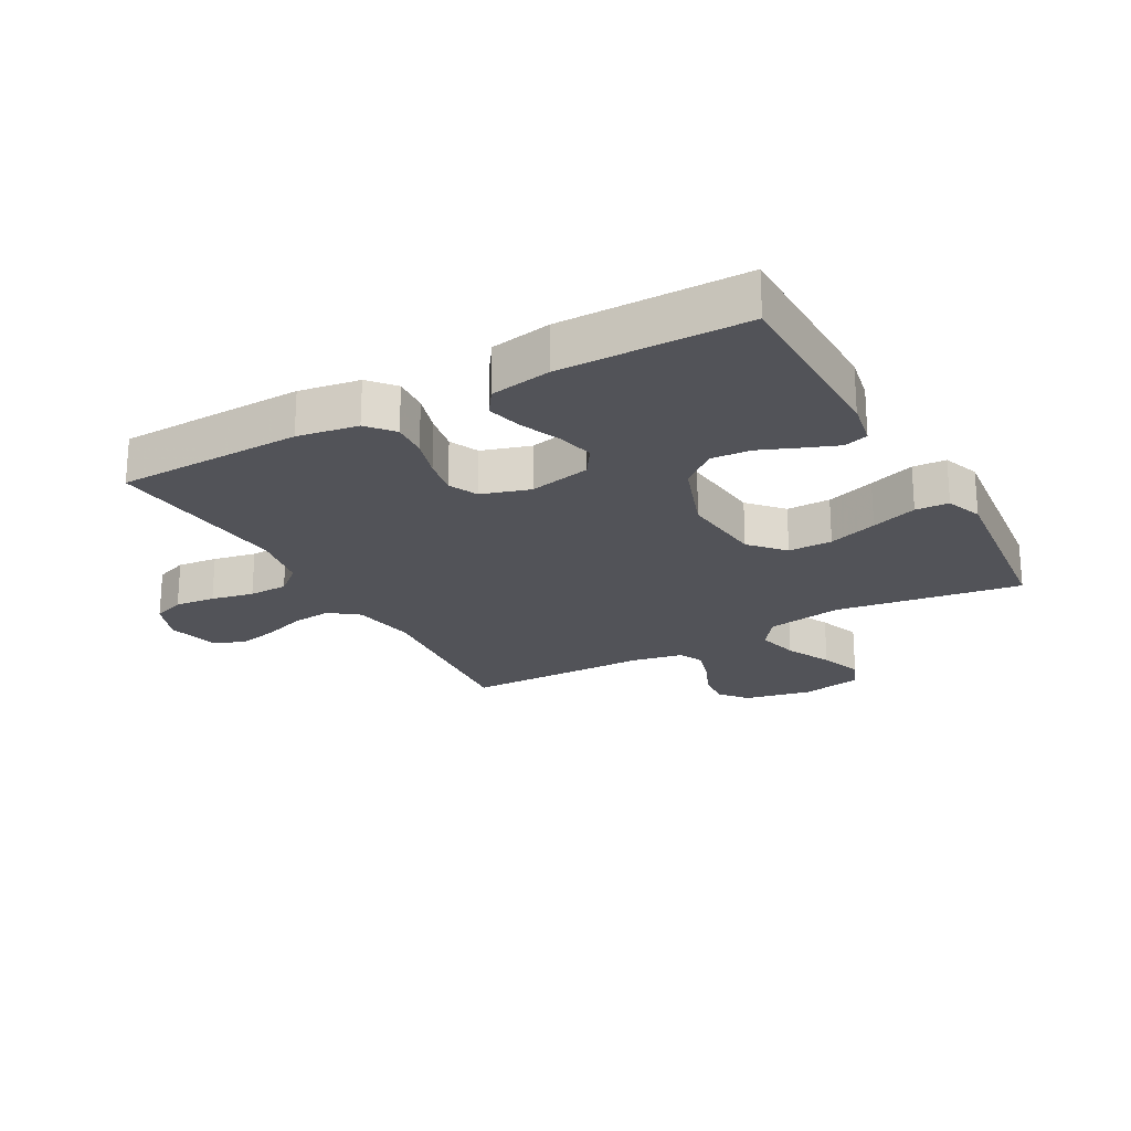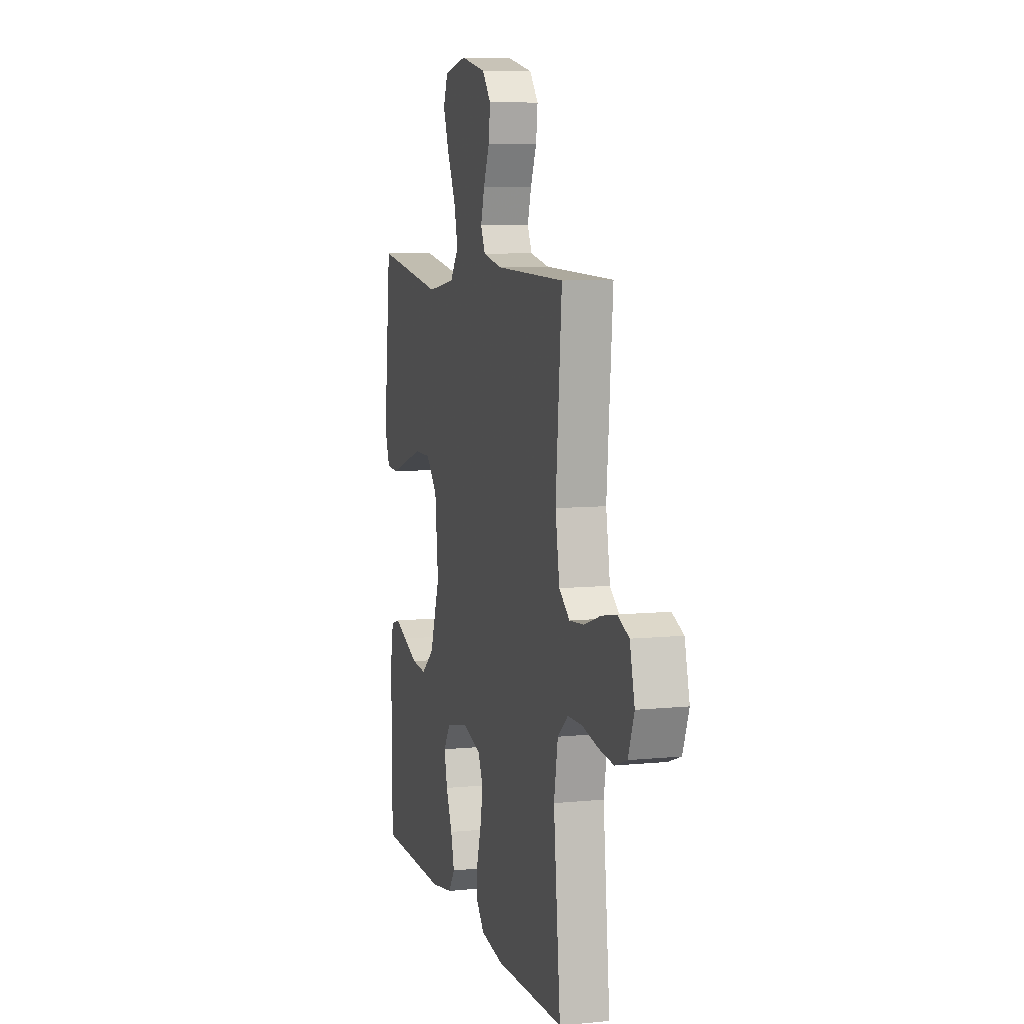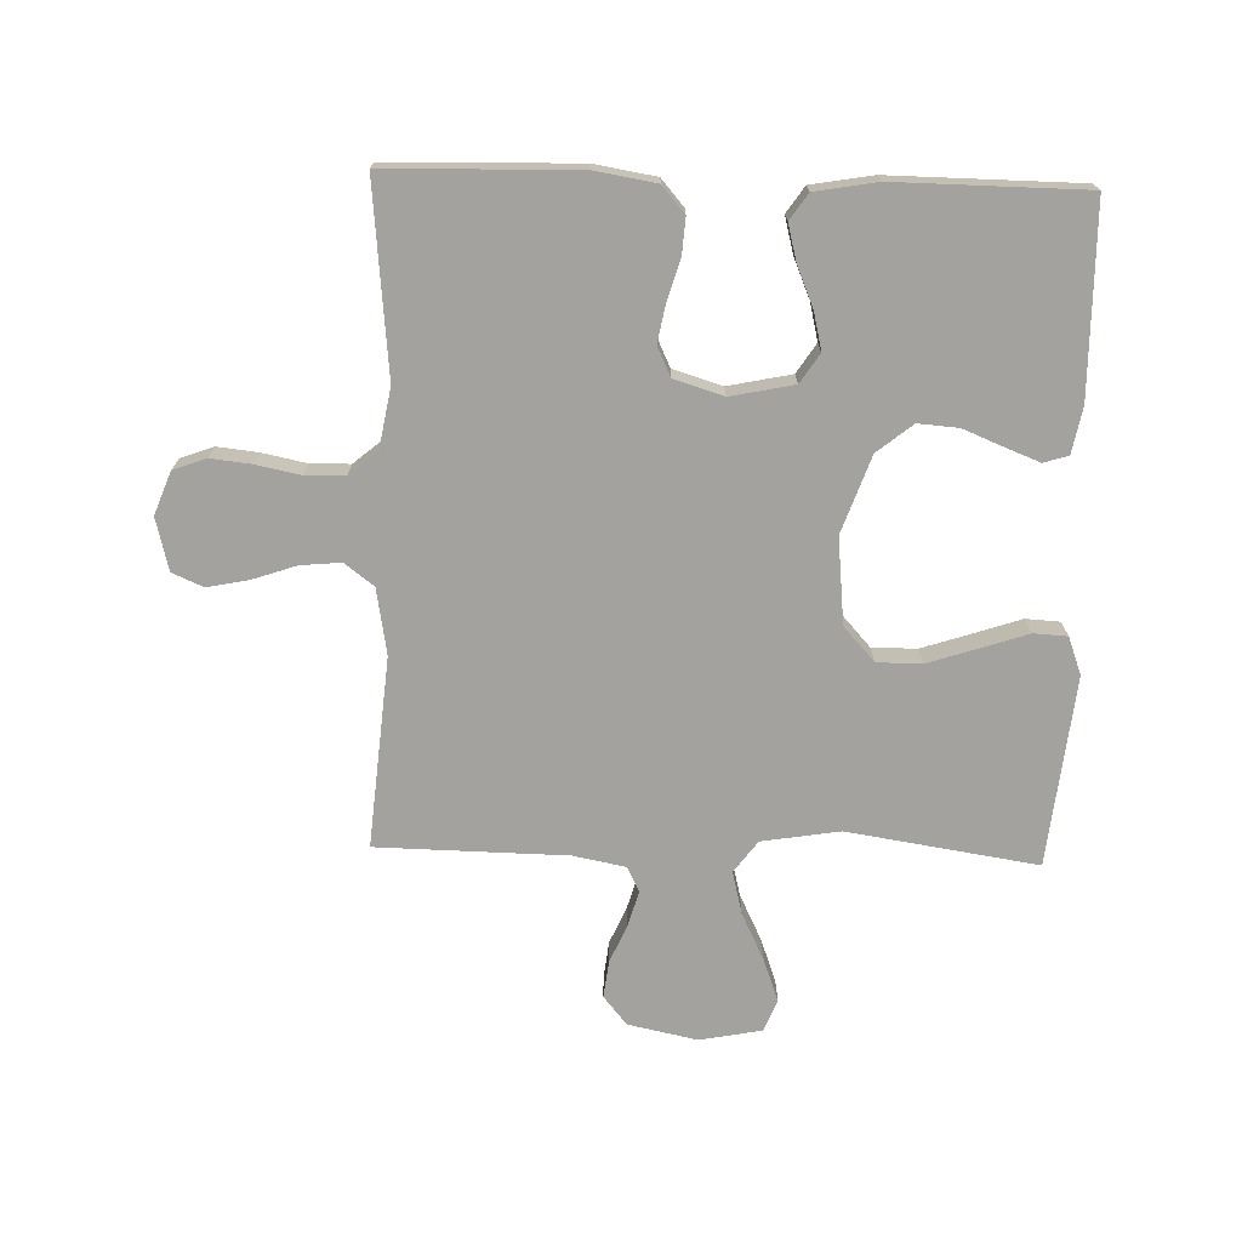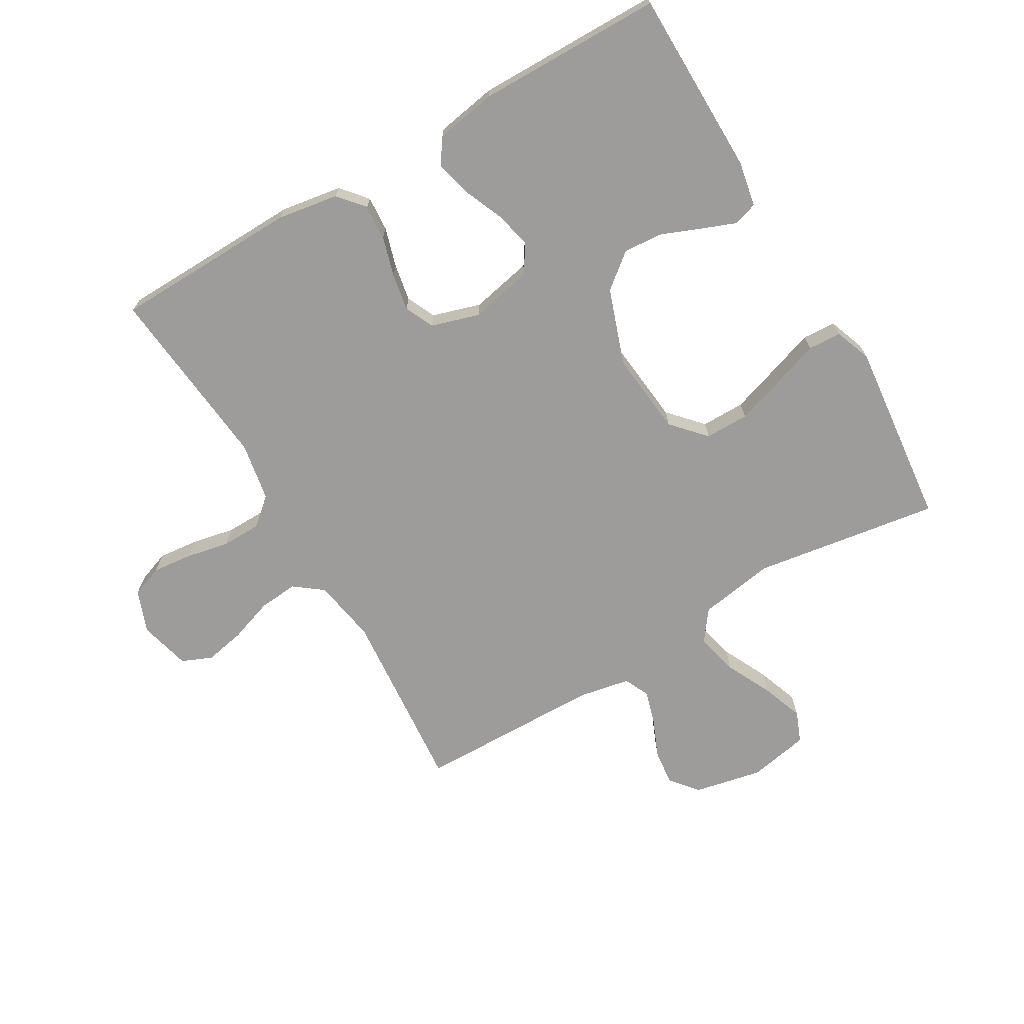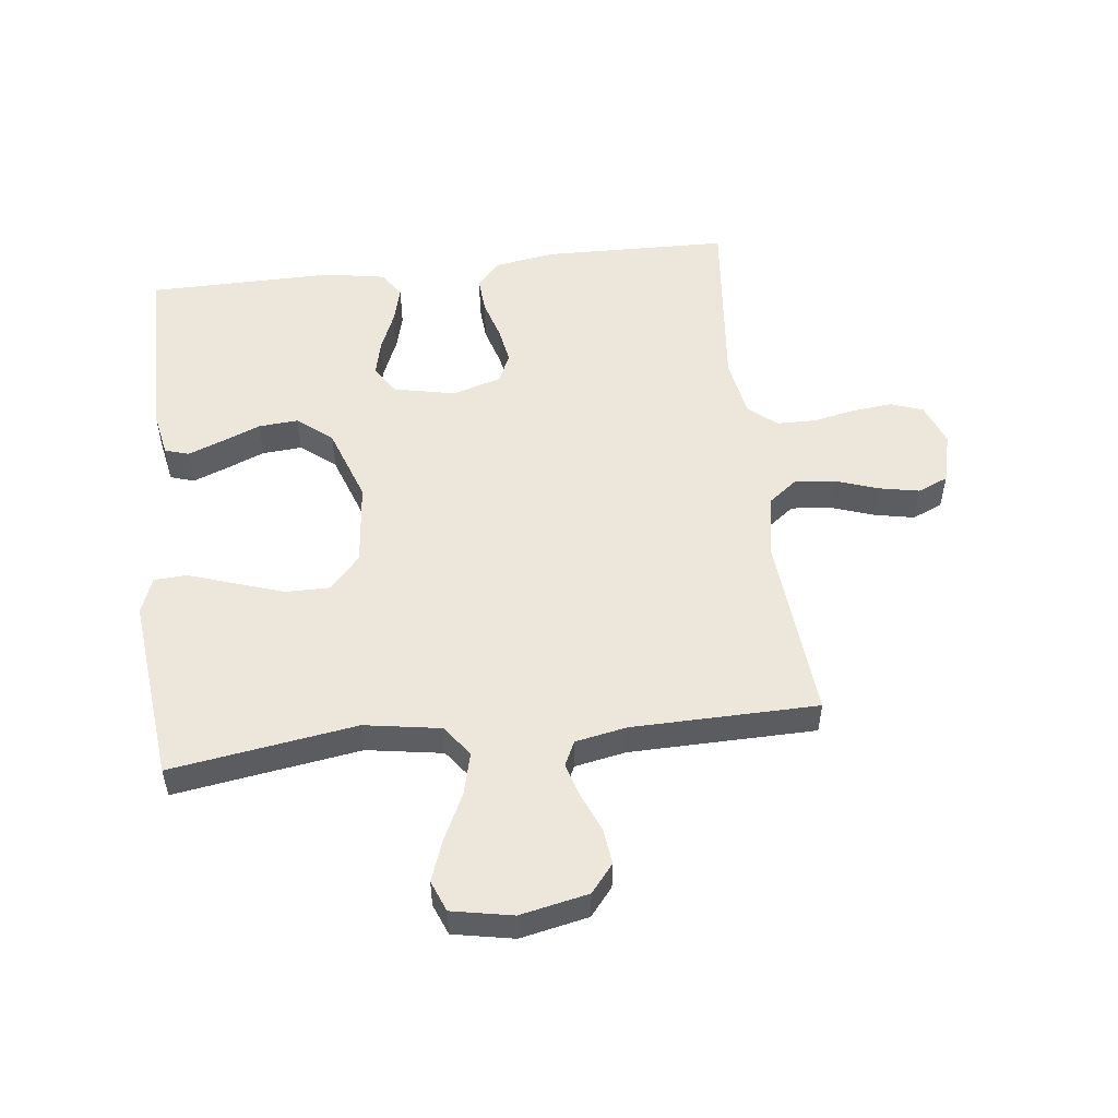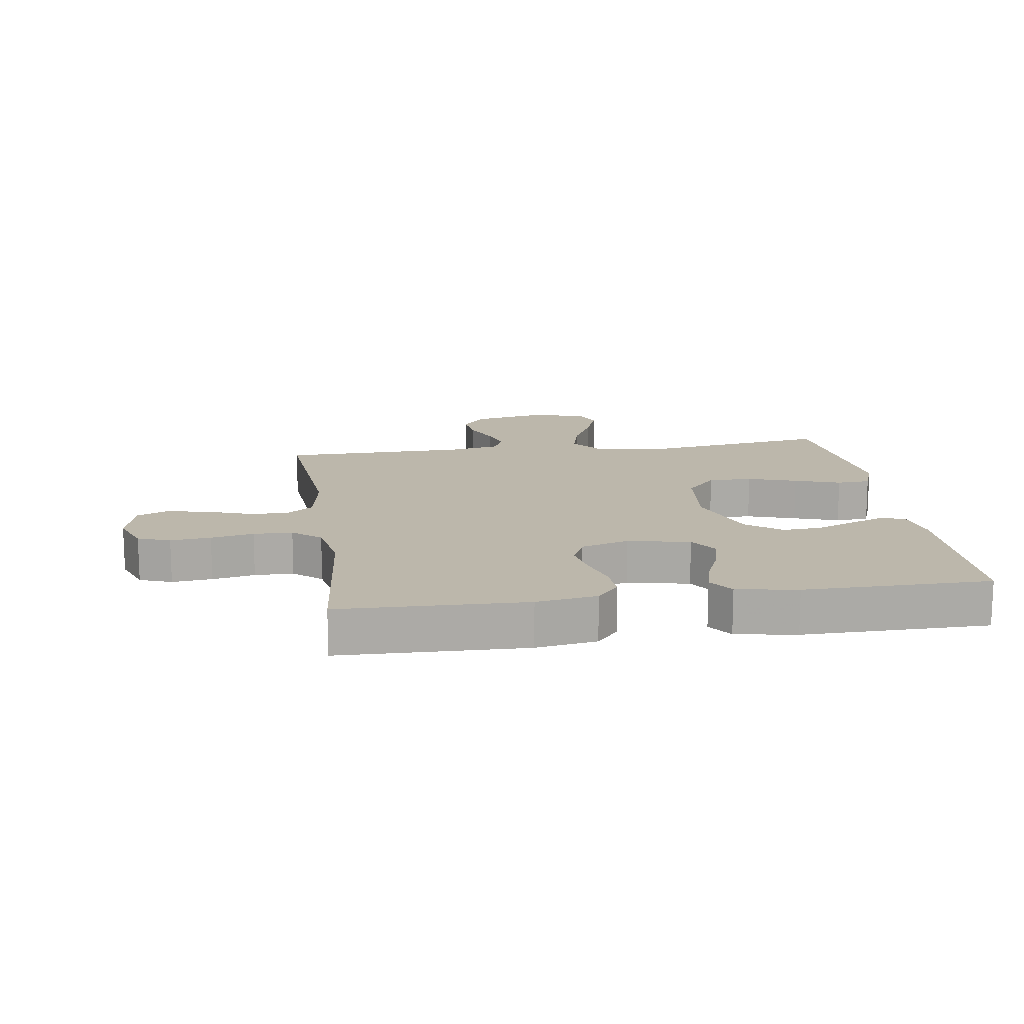
<metadata>
{"format":"obj","ext":"obj","renderer":"f3d","projection":"perspective","resolution":1024,"background":"white","views":[{"elev":-22.7,"azim":-151.0,"up":"+Y"},{"elev":8.0,"azim":74.3,"up":"+Z"},{"elev":-72.4,"azim":178.3,"up":"+Y"},{"elev":-70.1,"azim":-149.6,"up":"+Y"},{"elev":52.6,"azim":-6.7,"up":"+Y"},{"elev":14.5,"azim":171.7,"up":"+Y"}]}
</metadata>
<code>
v -0.5 0.07 0.5
v -0.2 0.07 0.454
v -0.077 0.07 0.474
v -0.04 0.07 0.524
v -0.057 0.07 0.592
v -0.093 0.07 0.666
v -0.118 0.07 0.734
v -0.098 0.07 0.784
v 0 0.07 0.803
v 0.11 0.07 0.78
v 0.147 0.07 0.735
v 0.14 0.07 0.677
v 0.114 0.07 0.616
v 0.098 0.07 0.561
v 0.117 0.07 0.521
v 0.2 0.07 0.505
v 0.5 0.07 0.5
v 0.474 0.07 0.2
v 0.492 0.07 0.096
v 0.538 0.07 0.061
v 0.602 0.07 0.067
v 0.672 0.07 0.091
v 0.737 0.07 0.104
v 0.786 0.07 0.083
v 0.807 0.07 0
v 0.781 0.07 -0.068
v 0.729 0.07 -0.087
v 0.664 0.07 -0.08
v 0.595 0.07 -0.066
v 0.532 0.07 -0.067
v 0.487 0.07 -0.105
v 0.47 0.07 -0.2
v 0.5 0.07 -0.5
v 0.2 0.07 -0.507
v 0.102 0.07 -0.491
v 0.066 0.07 -0.449
v 0.07 0.07 -0.392
v 0.089 0.07 -0.328
v 0.1 0.07 -0.268
v 0.078 0.07 -0.221
v 0 0.07 -0.197
v -0.1 0.07 -0.218
v -0.13 0.07 -0.264
v -0.116 0.07 -0.323
v -0.089 0.07 -0.387
v -0.074 0.07 -0.445
v -0.102 0.07 -0.486
v -0.2 0.07 -0.503
v -0.5 0.07 -0.5
v -0.503 0.07 -0.2
v -0.489 0.07 -0.127
v -0.45 0.07 -0.115
v -0.396 0.07 -0.136
v -0.332 0.07 -0.162
v -0.268 0.07 -0.167
v -0.212 0.07 -0.122
v -0.169 0.07 0
v -0.183 0.07 0.135
v -0.232 0.07 0.189
v -0.303 0.07 0.189
v -0.382 0.07 0.163
v -0.456 0.07 0.138
v -0.51 0.07 0.141
v -0.532 0.07 0.2
v -0.5 0 0.5
v -0.2 0 0.454
v -0.077 0 0.474
v -0.04 0 0.524
v -0.057 0 0.592
v -0.093 0 0.666
v -0.118 0 0.734
v -0.098 0 0.784
v 0 0 0.803
v 0.11 0 0.78
v 0.147 0 0.735
v 0.14 0 0.677
v 0.114 0 0.616
v 0.098 0 0.561
v 0.117 0 0.521
v 0.2 0 0.505
v 0.5 0 0.5
v 0.474 0 0.2
v 0.492 0 0.096
v 0.538 0 0.061
v 0.602 0 0.067
v 0.672 0 0.091
v 0.737 0 0.104
v 0.786 0 0.083
v 0.807 0 0
v 0.781 0 -0.068
v 0.729 0 -0.087
v 0.664 0 -0.08
v 0.595 0 -0.066
v 0.532 0 -0.067
v 0.487 0 -0.105
v 0.47 0 -0.2
v 0.5 0 -0.5
v 0.2 0 -0.507
v 0.102 0 -0.491
v 0.066 0 -0.449
v 0.07 0 -0.392
v 0.089 0 -0.328
v 0.1 0 -0.268
v 0.078 0 -0.221
v 0 0 -0.197
v -0.1 0 -0.218
v -0.13 0 -0.264
v -0.116 0 -0.323
v -0.089 0 -0.387
v -0.074 0 -0.445
v -0.102 0 -0.486
v -0.2 0 -0.503
v -0.5 0 -0.5
v -0.503 0 -0.2
v -0.489 0 -0.127
v -0.45 0 -0.115
v -0.396 0 -0.136
v -0.332 0 -0.162
v -0.268 0 -0.167
v -0.212 0 -0.122
v -0.169 0 0
v -0.183 0 0.135
v -0.232 0 0.189
v -0.303 0 0.189
v -0.382 0 0.163
v -0.456 0 0.138
v -0.51 0 0.141
v -0.532 0 0.2
f 61 62 63 64
f 60 61 64 1
f 59 60 1 2
f 58 59 2 3
f 57 58 3 4
f 51 52 53 54
f 49 50 51 54
f 49 54 55
f 48 49 55 56
f 44 45 46 47
f 43 44 47 48
f 35 36 37 38
f 35 38 39
f 32 33 34 35
f 31 32 35 39
f 30 31 39 40
f 26 27 28 29
f 24 25 26 29
f 24 29 30
f 21 22 23 24
f 20 21 24 30
f 19 20 30 40
f 16 17 18
f 15 16 18 19
f 10 11 12 13
f 10 13 14
f 9 10 14
f 8 9 14
f 5 6 7 8
f 4 5 8 14
f 57 4 14 15
f 43 48 56 57
f 42 43 57 15
f 15 19 40 41
f 15 41 42
f 128 127 126 125
f 65 128 125 124
f 66 65 124 123
f 67 66 123 122
f 68 67 122 121
f 118 117 116 115
f 118 115 114 113
f 119 118 113
f 120 119 113 112
f 111 110 109 108
f 112 111 108 107
f 102 101 100 99
f 103 102 99
f 99 98 97 96
f 103 99 96 95
f 104 103 95 94
f 93 92 91 90
f 93 90 89 88
f 94 93 88
f 88 87 86 85
f 94 88 85 84
f 104 94 84 83
f 82 81 80
f 83 82 80 79
f 77 76 75 74
f 78 77 74
f 78 74 73
f 78 73 72
f 72 71 70 69
f 78 72 69 68
f 79 78 68 121
f 121 120 112 107
f 79 121 107 106
f 105 104 83 79
f 106 105 79
f 1 65 66 2
f 2 66 67 3
f 3 67 68 4
f 4 68 69 5
f 5 69 70 6
f 6 70 71 7
f 7 71 72 8
f 8 72 73 9
f 9 73 74 10
f 10 74 75 11
f 11 75 76 12
f 12 76 77 13
f 13 77 78 14
f 14 78 79 15
f 15 79 80 16
f 16 80 81 17
f 17 81 82 18
f 18 82 83 19
f 19 83 84 20
f 20 84 85 21
f 21 85 86 22
f 22 86 87 23
f 23 87 88 24
f 24 88 89 25
f 25 89 90 26
f 26 90 91 27
f 27 91 92 28
f 28 92 93 29
f 29 93 94 30
f 30 94 95 31
f 31 95 96 32
f 32 96 97 33
f 33 97 98 34
f 34 98 99 35
f 35 99 100 36
f 36 100 101 37
f 37 101 102 38
f 38 102 103 39
f 39 103 104 40
f 40 104 105 41
f 41 105 106 42
f 42 106 107 43
f 43 107 108 44
f 44 108 109 45
f 45 109 110 46
f 46 110 111 47
f 47 111 112 48
f 48 112 113 49
f 49 113 114 50
f 50 114 115 51
f 51 115 116 52
f 52 116 117 53
f 53 117 118 54
f 54 118 119 55
f 55 119 120 56
f 56 120 121 57
f 57 121 122 58
f 58 122 123 59
f 59 123 124 60
f 60 124 125 61
f 61 125 126 62
f 62 126 127 63
f 63 127 128 64
f 64 128 65 1

</code>
